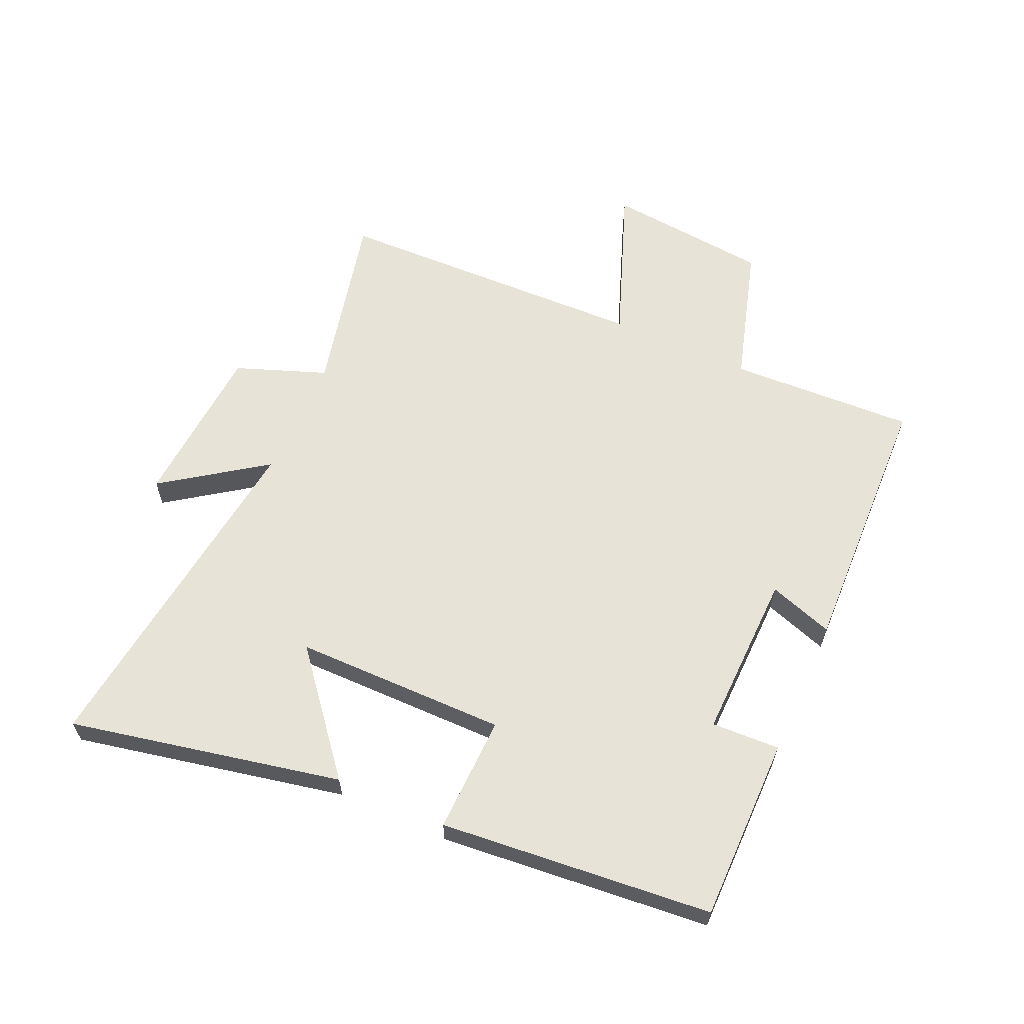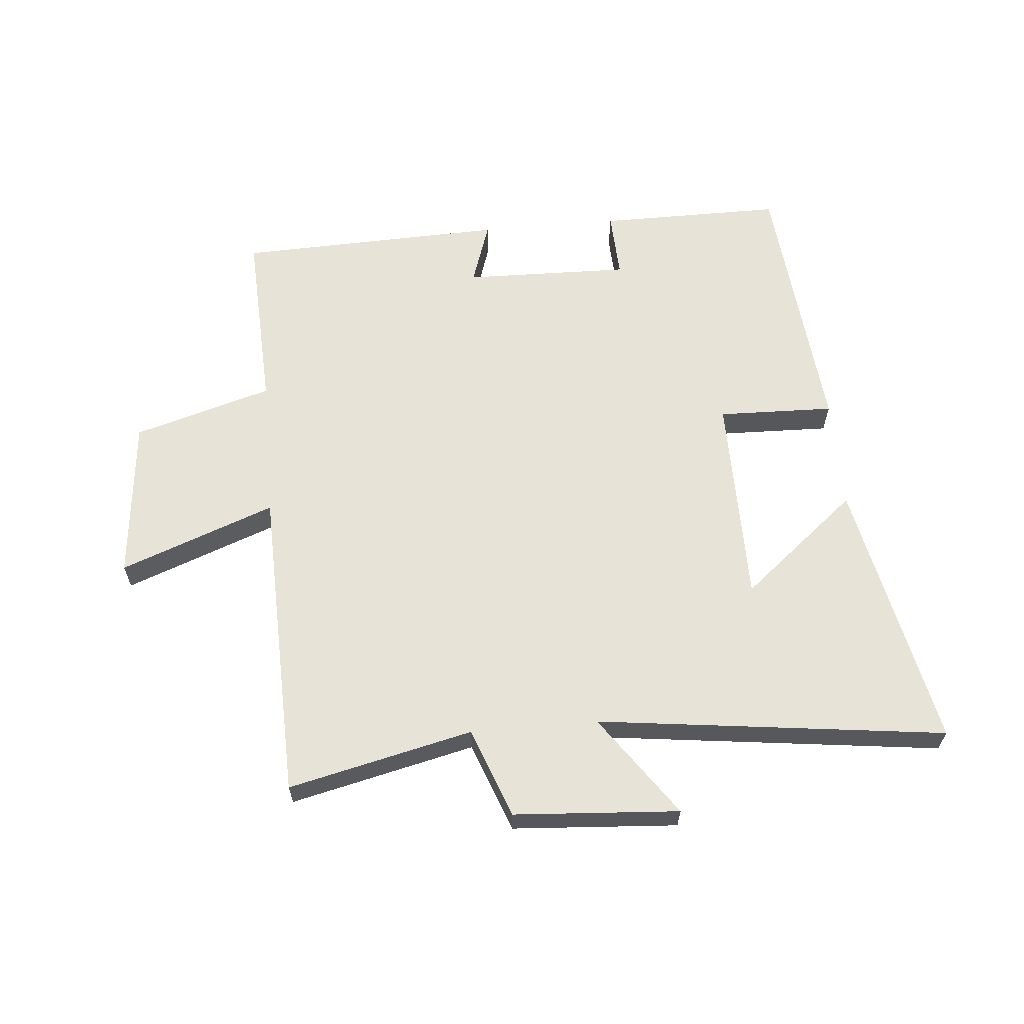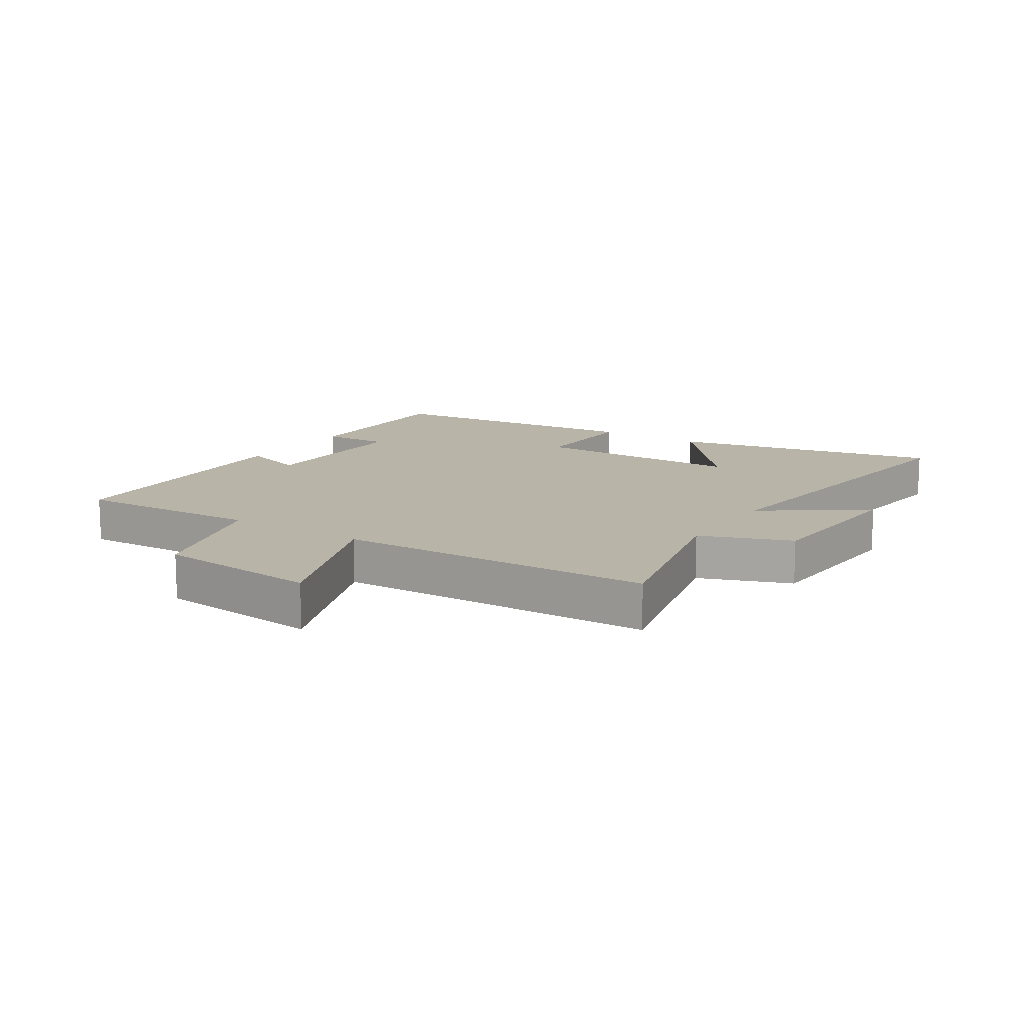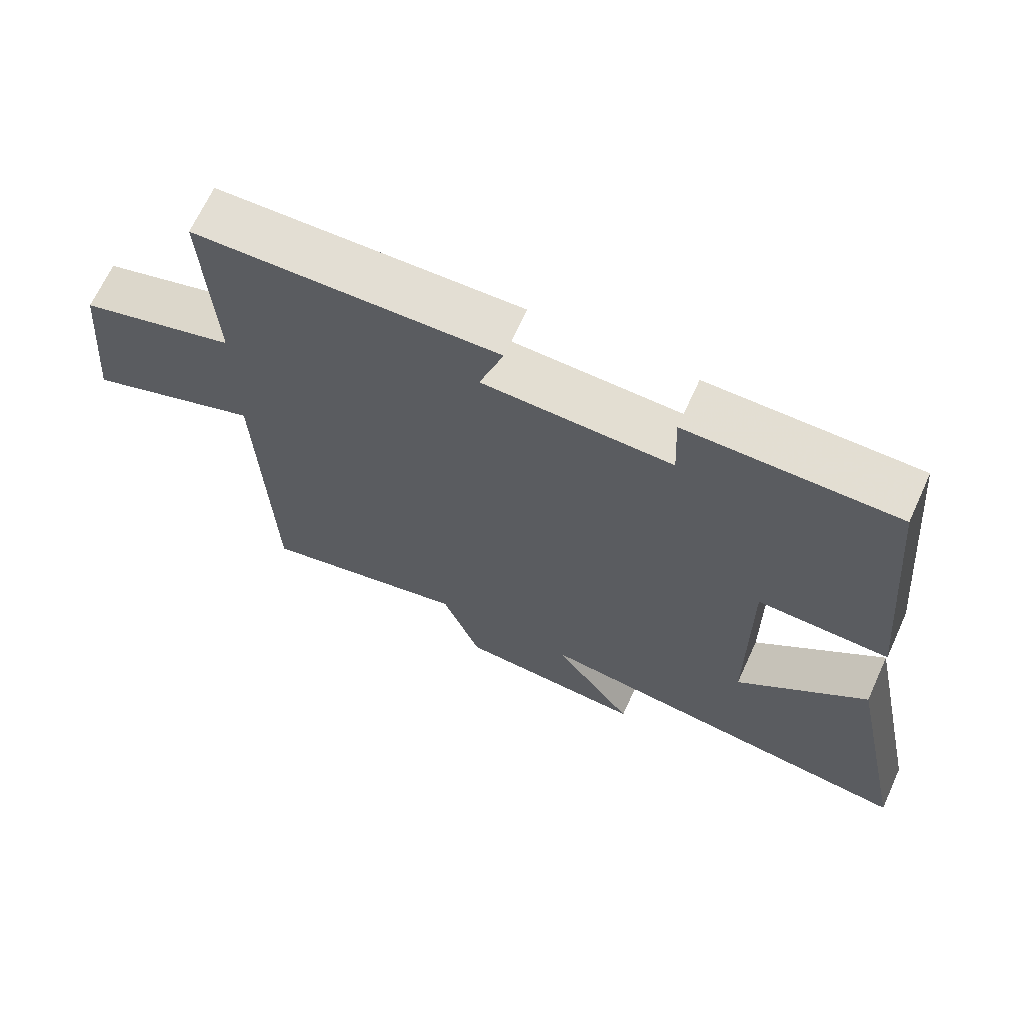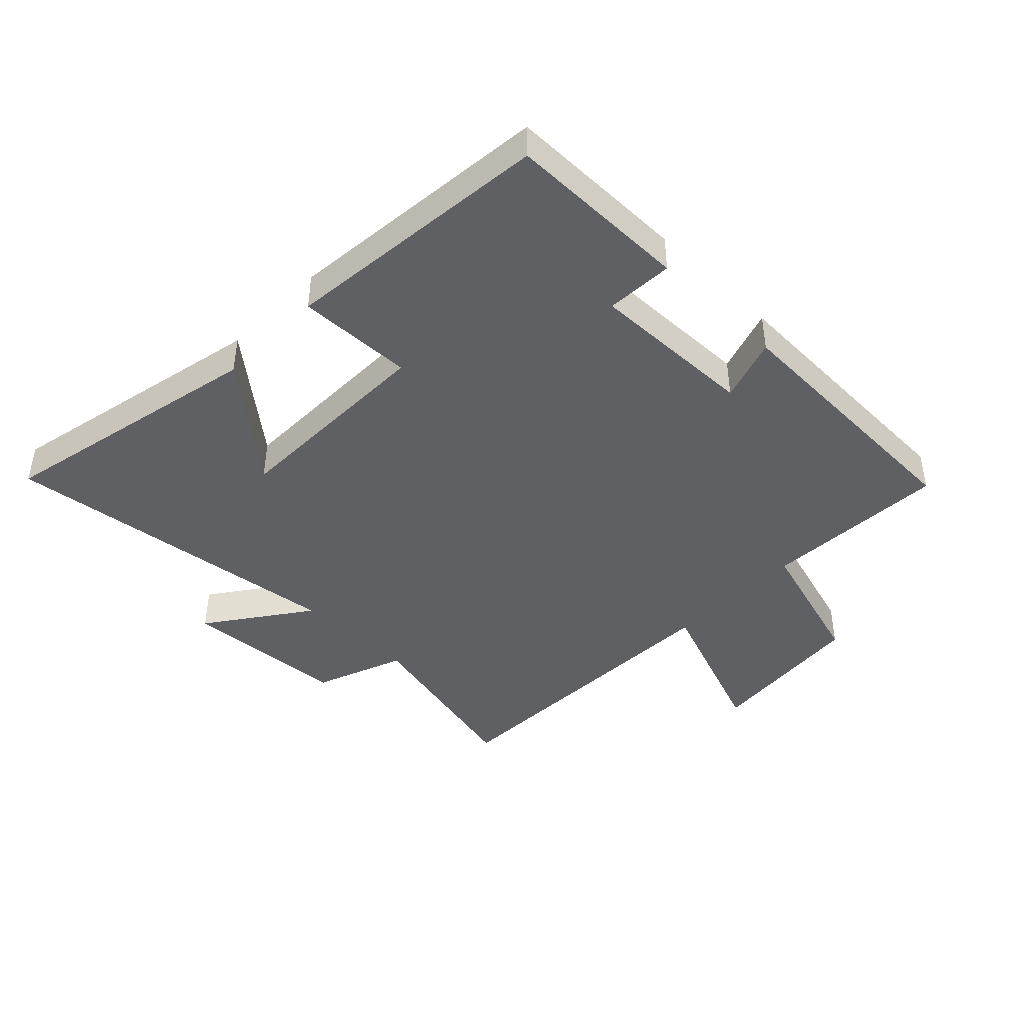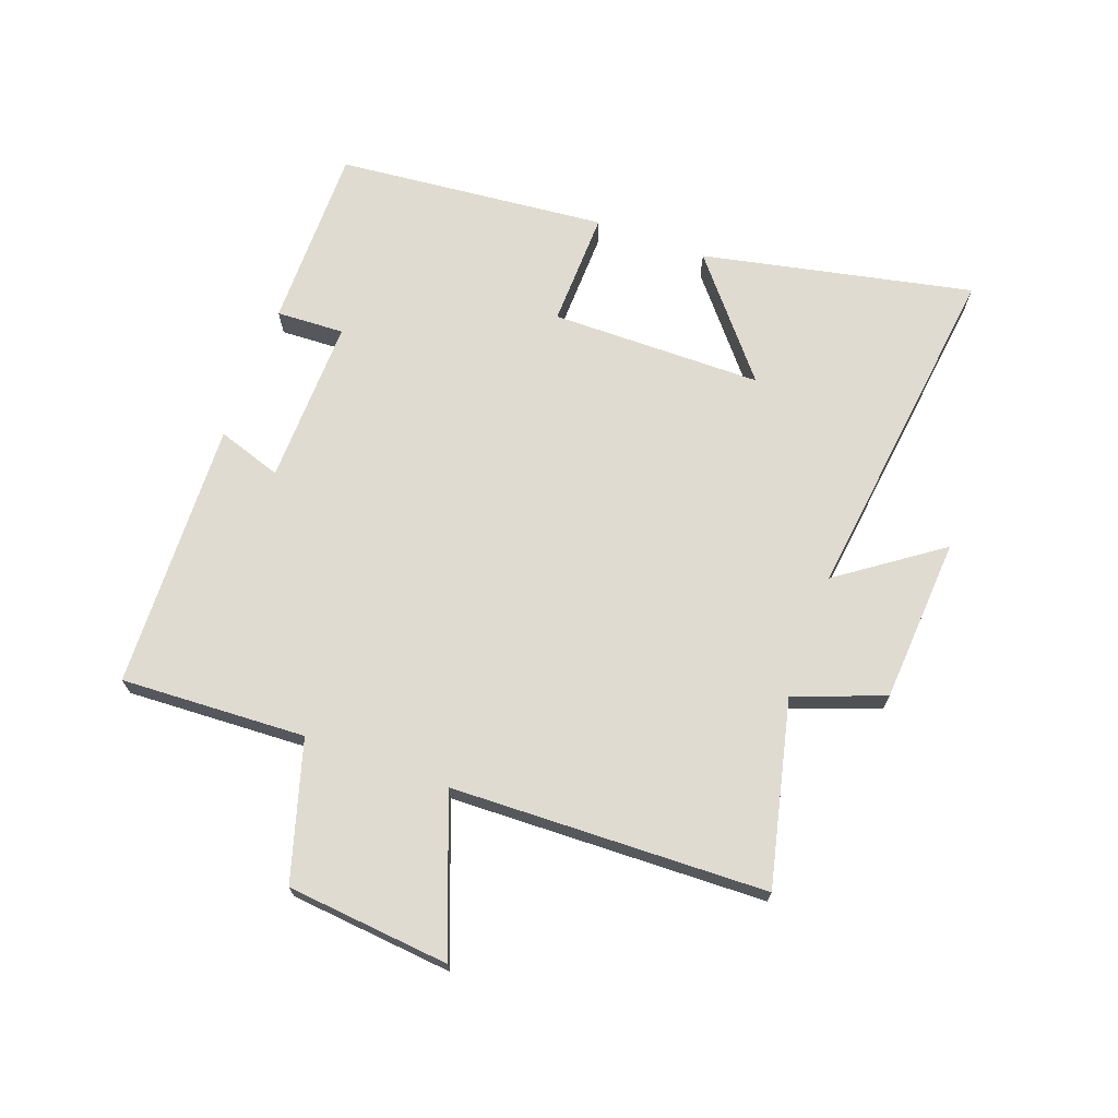
<metadata>
{"format":"obj","ext":"obj","renderer":"f3d","projection":"perspective","resolution":1024,"background":"white","views":[{"elev":61.8,"azim":-65.8,"up":"+Y"},{"elev":62.3,"azim":175.0,"up":"+Y"},{"elev":13.2,"azim":122.9,"up":"+Y"},{"elev":67.4,"azim":-155.4,"up":"+Z"},{"elev":-43.1,"azim":-44.3,"up":"+Y"},{"elev":69.8,"azim":110.0,"up":"+Y"}]}
</metadata>
<code>
v -0.592 0.07 -0.57
v -0.5 0.07 -0.128
v -0.312 0.07 -0.283
v -0.31 0.07 0.063
v -0.5 0.07 0.058
v -0.458 0.07 0.501
v -0.157 0.07 0.5
v -0.162 0.07 0.389
v 0.11 0.07 0.395
v 0.075 0.07 0.5
v 0.514 0.07 0.485
v 0.5 0.07 0.183
v 0.726 0.07 0.116
v 0.752 0.07 -0.15
v 0.5 0.07 -0.055
v 0.485 0.07 -0.57
v 0.184 0.07 -0.5
v 0.129 0.07 -0.647
v -0.141 0.07 -0.665
v -0.024 0.07 -0.5
v -0.592 0 -0.57
v -0.5 0 -0.128
v -0.312 0 -0.283
v -0.31 0 0.063
v -0.5 0 0.058
v -0.458 0 0.501
v -0.157 0 0.5
v -0.162 0 0.389
v 0.11 0 0.395
v 0.075 0 0.5
v 0.514 0 0.485
v 0.5 0 0.183
v 0.726 0 0.116
v 0.752 0 -0.15
v 0.5 0 -0.055
v 0.485 0 -0.57
v 0.184 0 -0.5
v 0.129 0 -0.647
v -0.141 0 -0.665
v -0.024 0 -0.5
f 17 18 19 20
f 15 16 17
f 15 17 20
f 12 13 14 15
f 12 15 20 1
f 9 10 11 12
f 8 9 12
f 6 7 8
f 5 6 8
f 4 5 8
f 3 4 8 12
f 1 2 3
f 1 3 12
f 40 39 38 37
f 37 36 35
f 40 37 35
f 35 34 33 32
f 21 40 35 32
f 32 31 30 29
f 32 29 28
f 28 27 26
f 28 26 25
f 28 25 24
f 32 28 24 23
f 23 22 21
f 32 23 21
f 1 21 22 2
f 2 22 23 3
f 3 23 24 4
f 4 24 25 5
f 5 25 26 6
f 6 26 27 7
f 7 27 28 8
f 8 28 29 9
f 9 29 30 10
f 10 30 31 11
f 11 31 32 12
f 12 32 33 13
f 13 33 34 14
f 14 34 35 15
f 15 35 36 16
f 16 36 37 17
f 17 37 38 18
f 18 38 39 19
f 19 39 40 20
f 20 40 21 1

</code>
